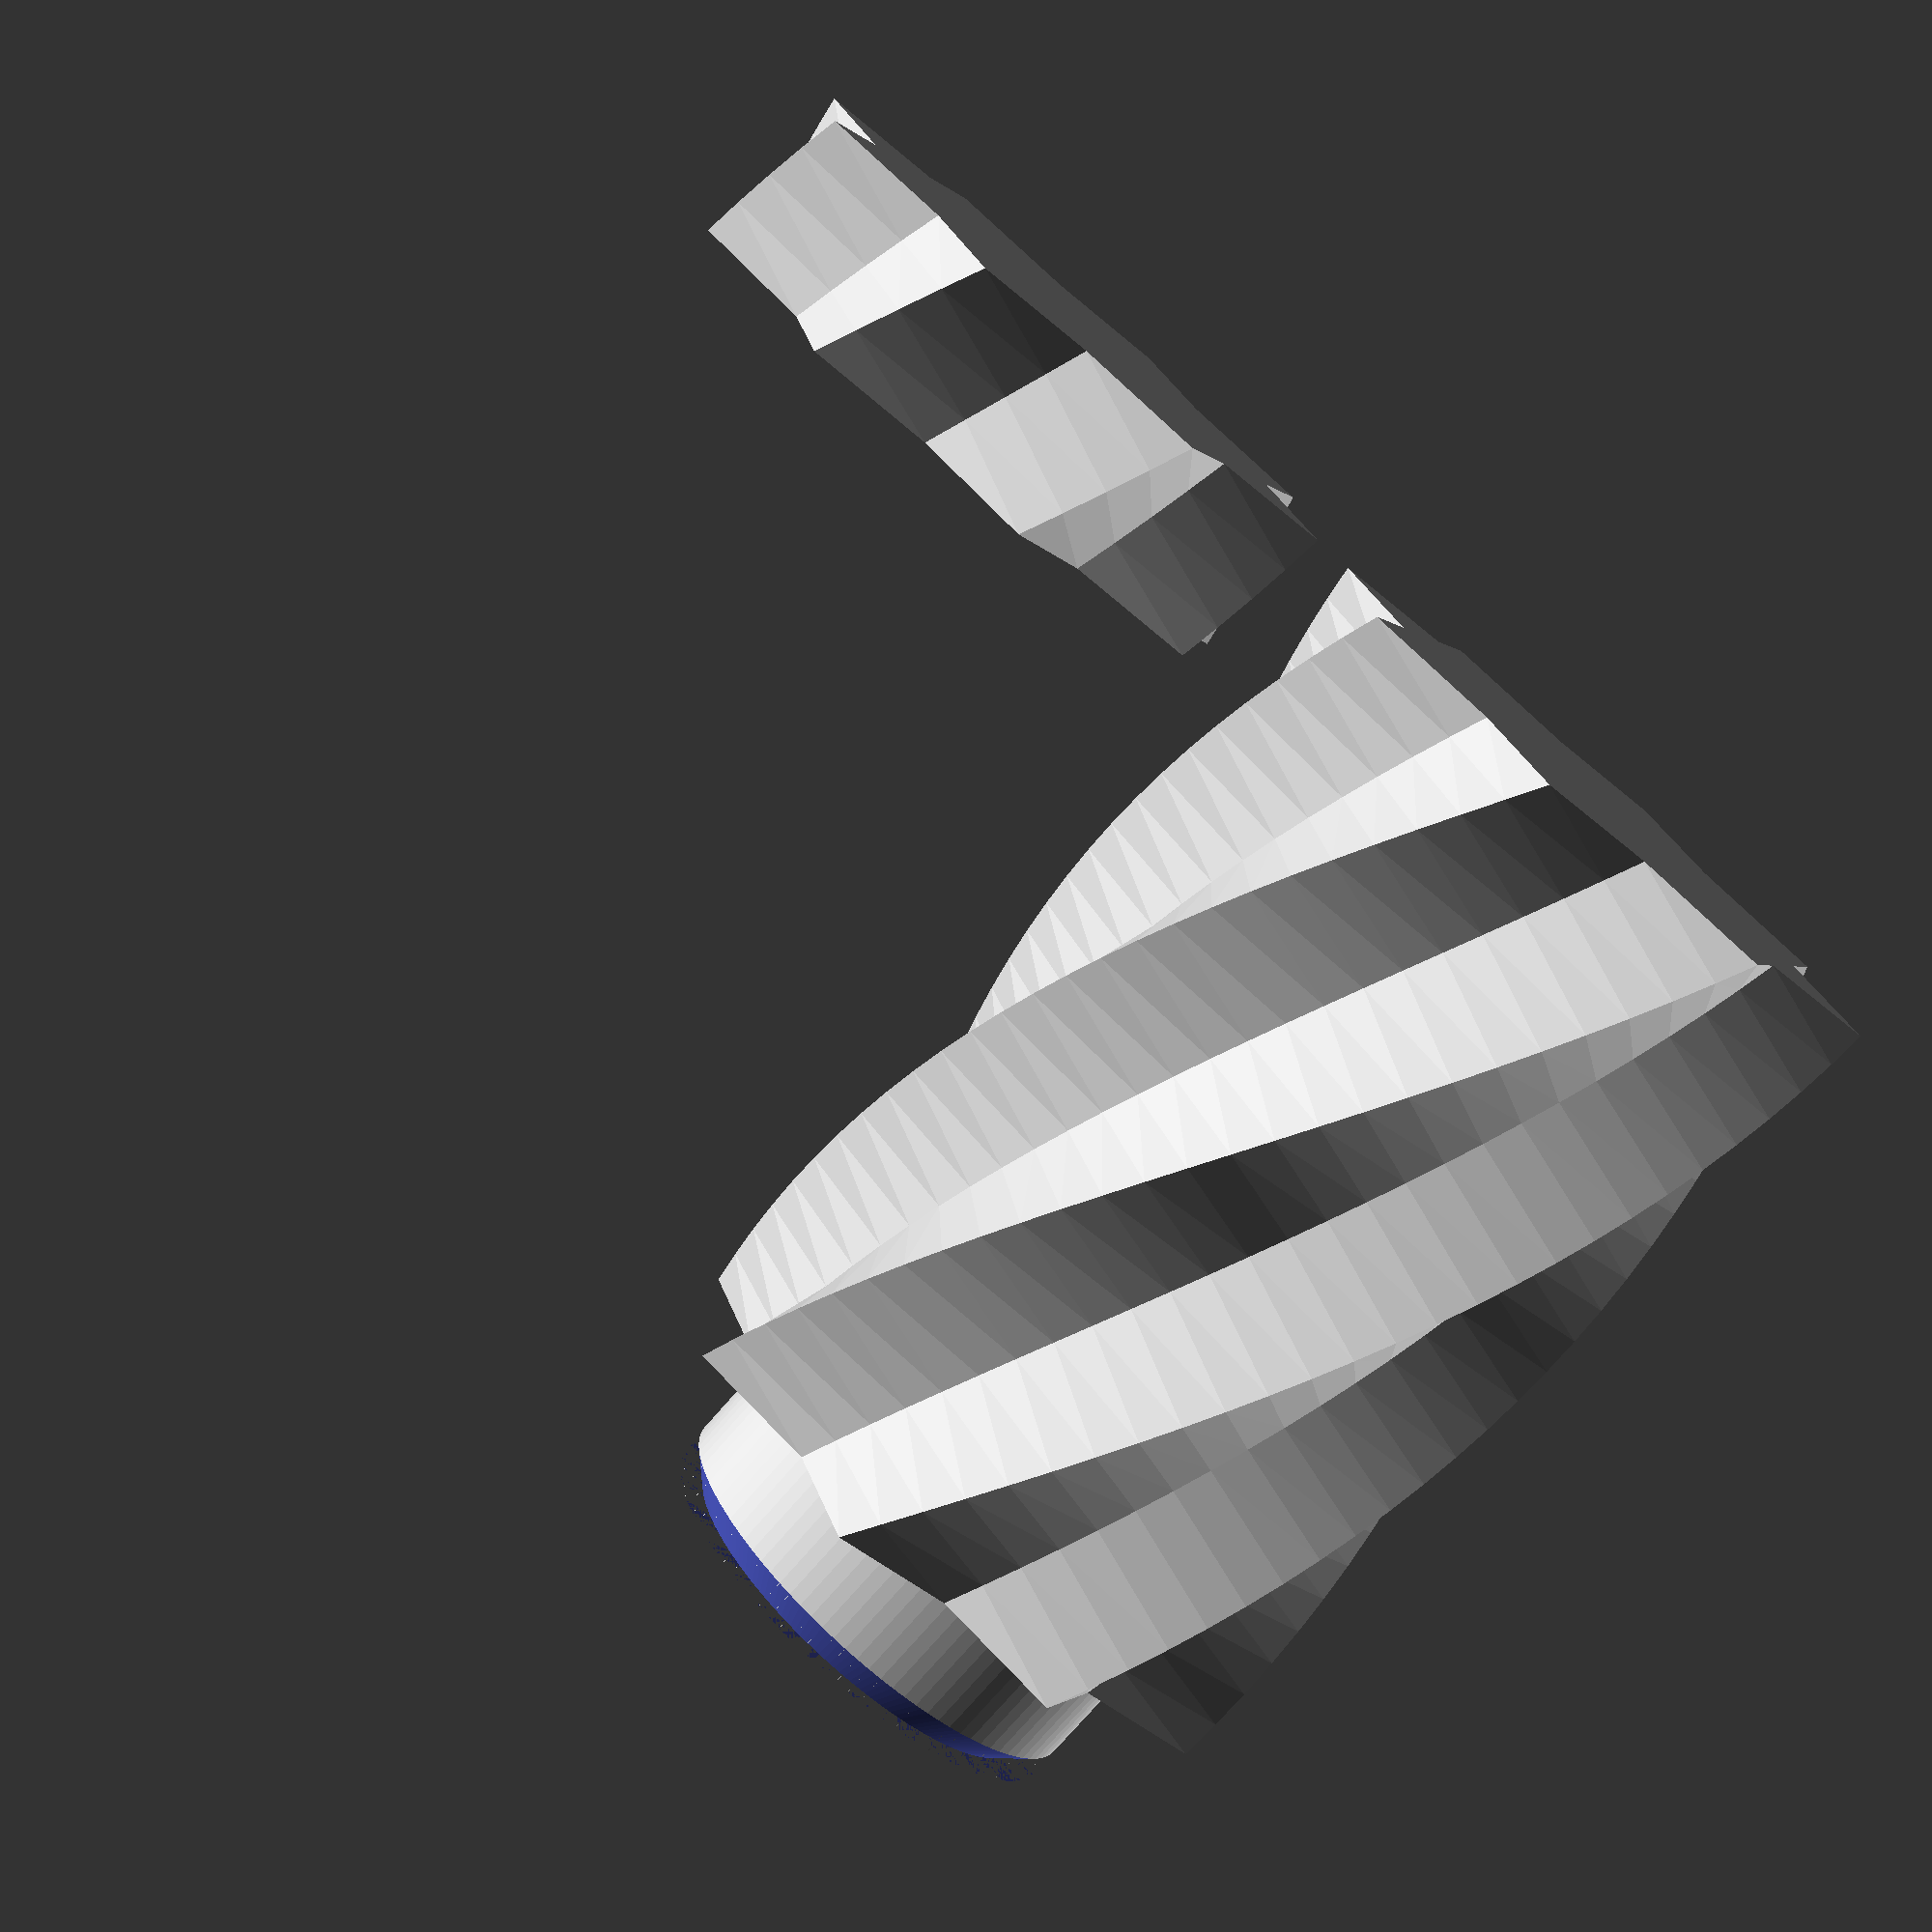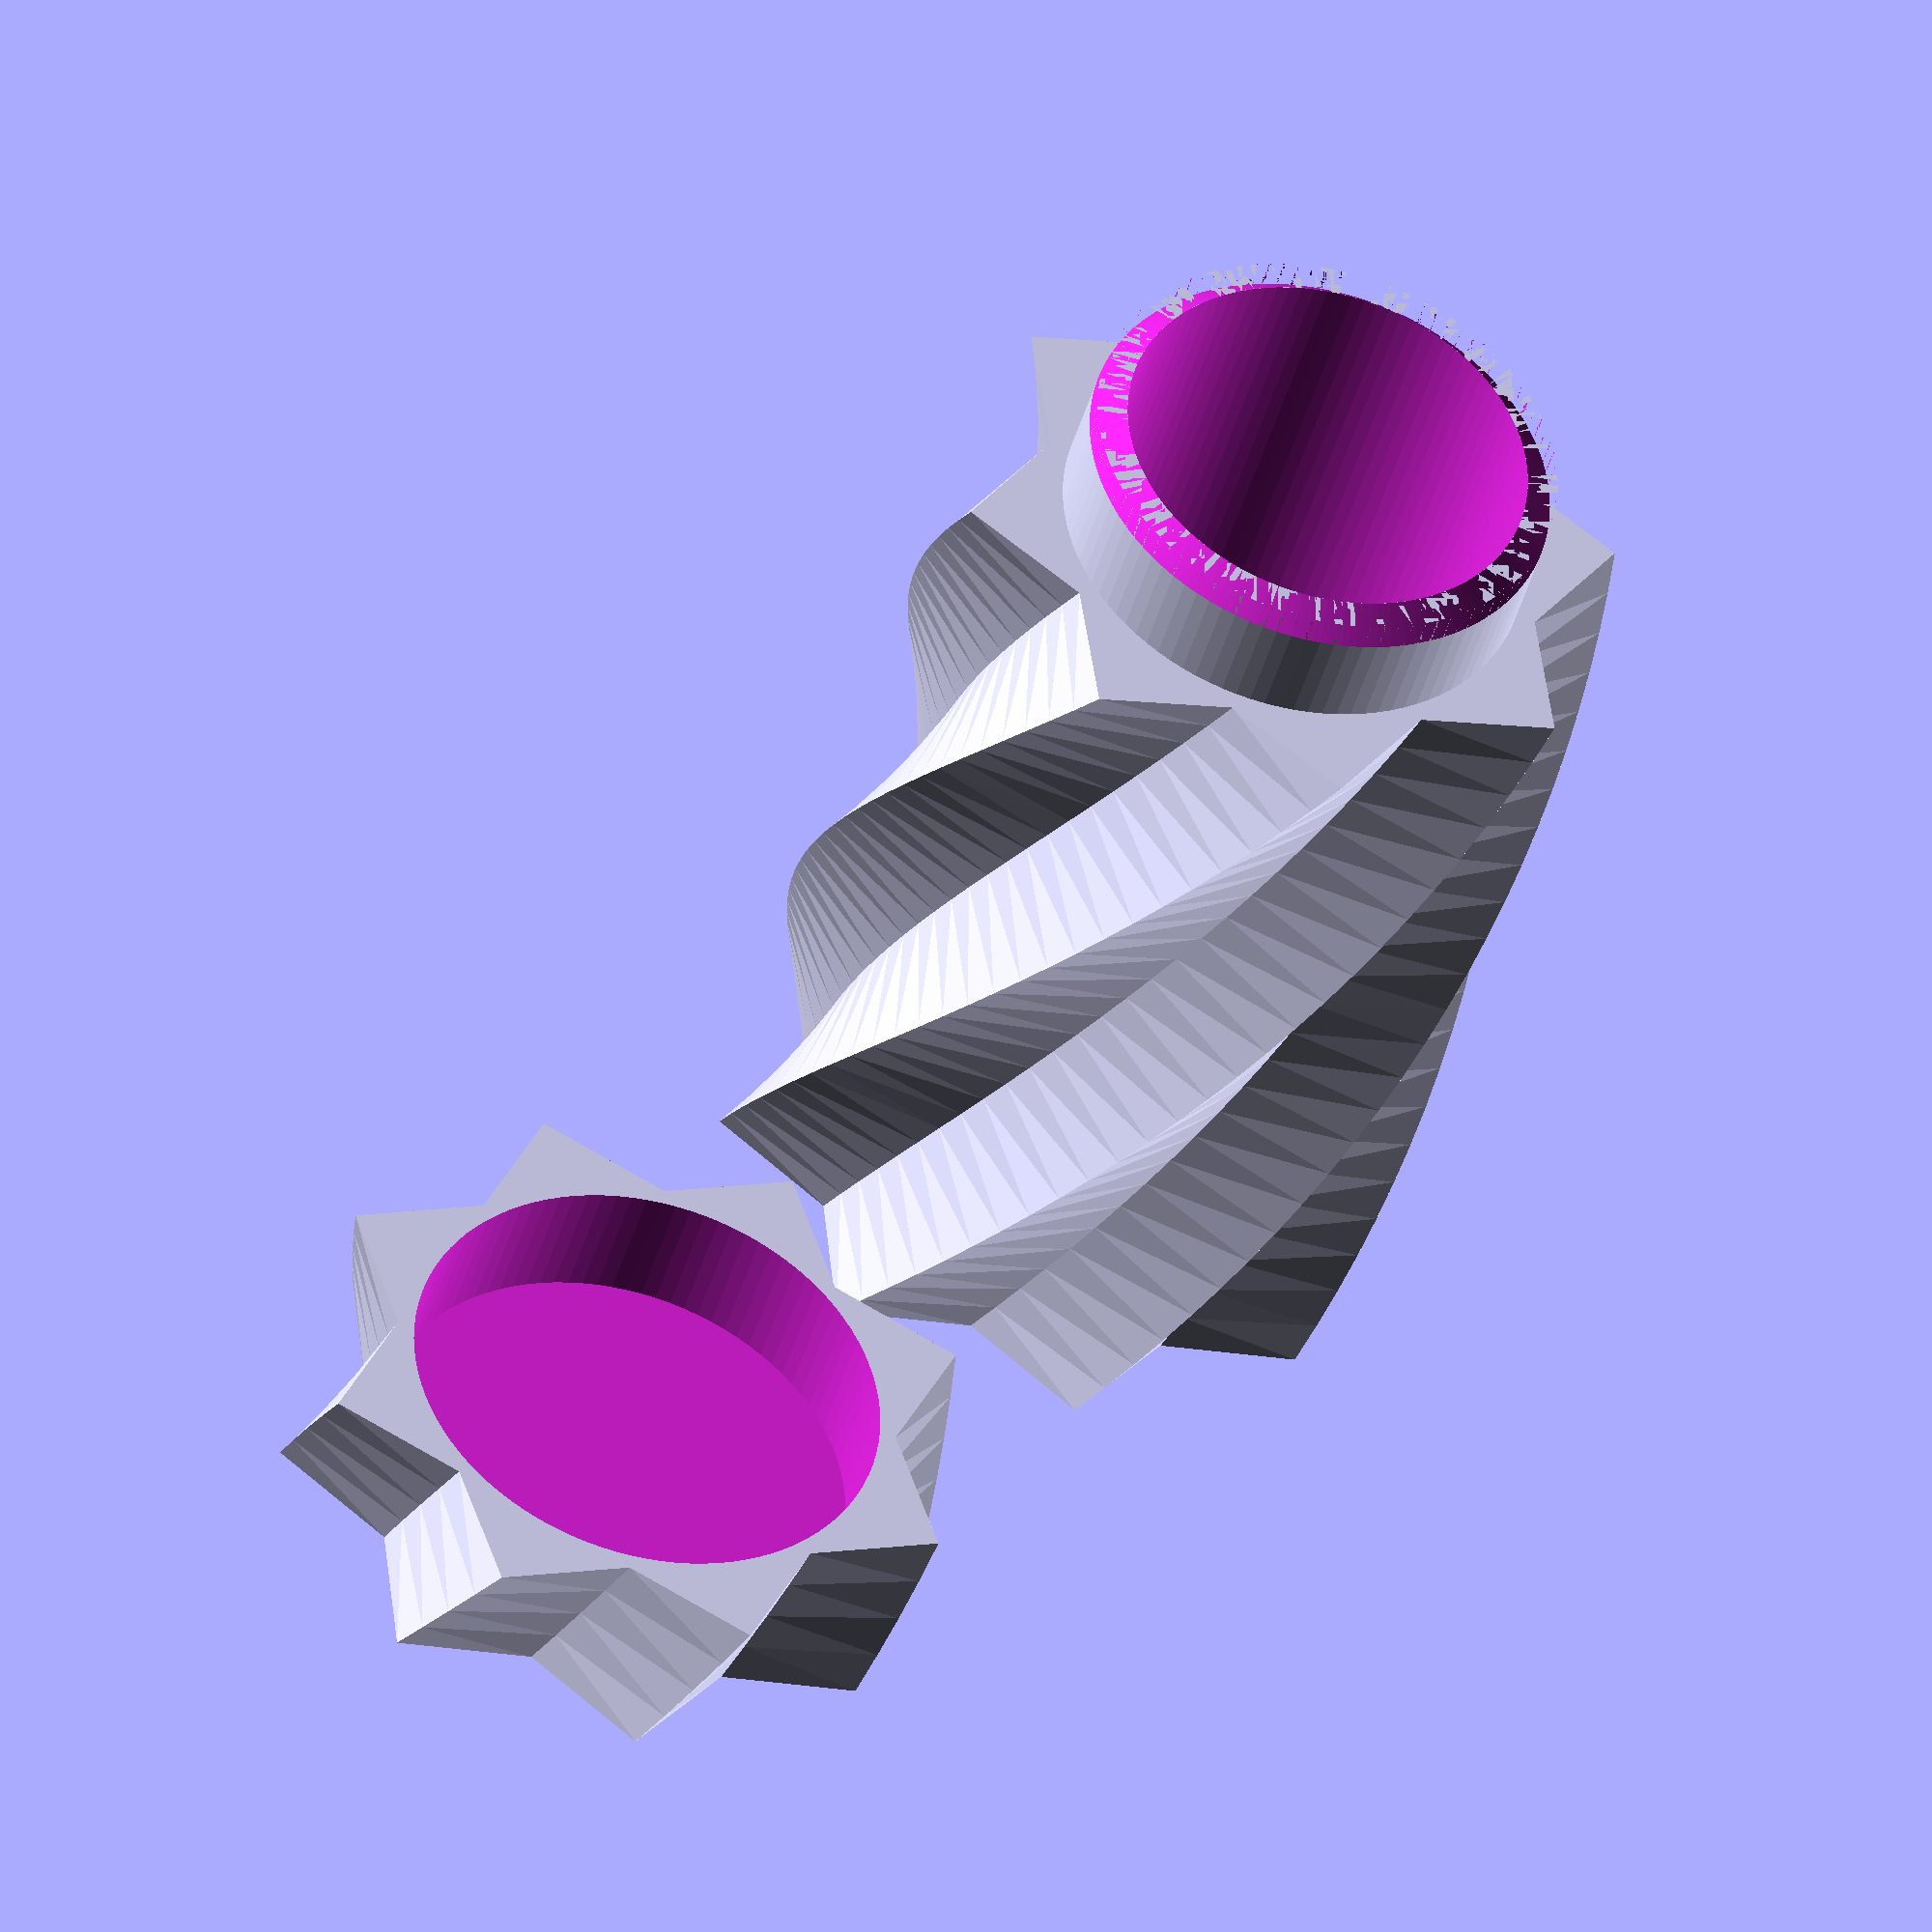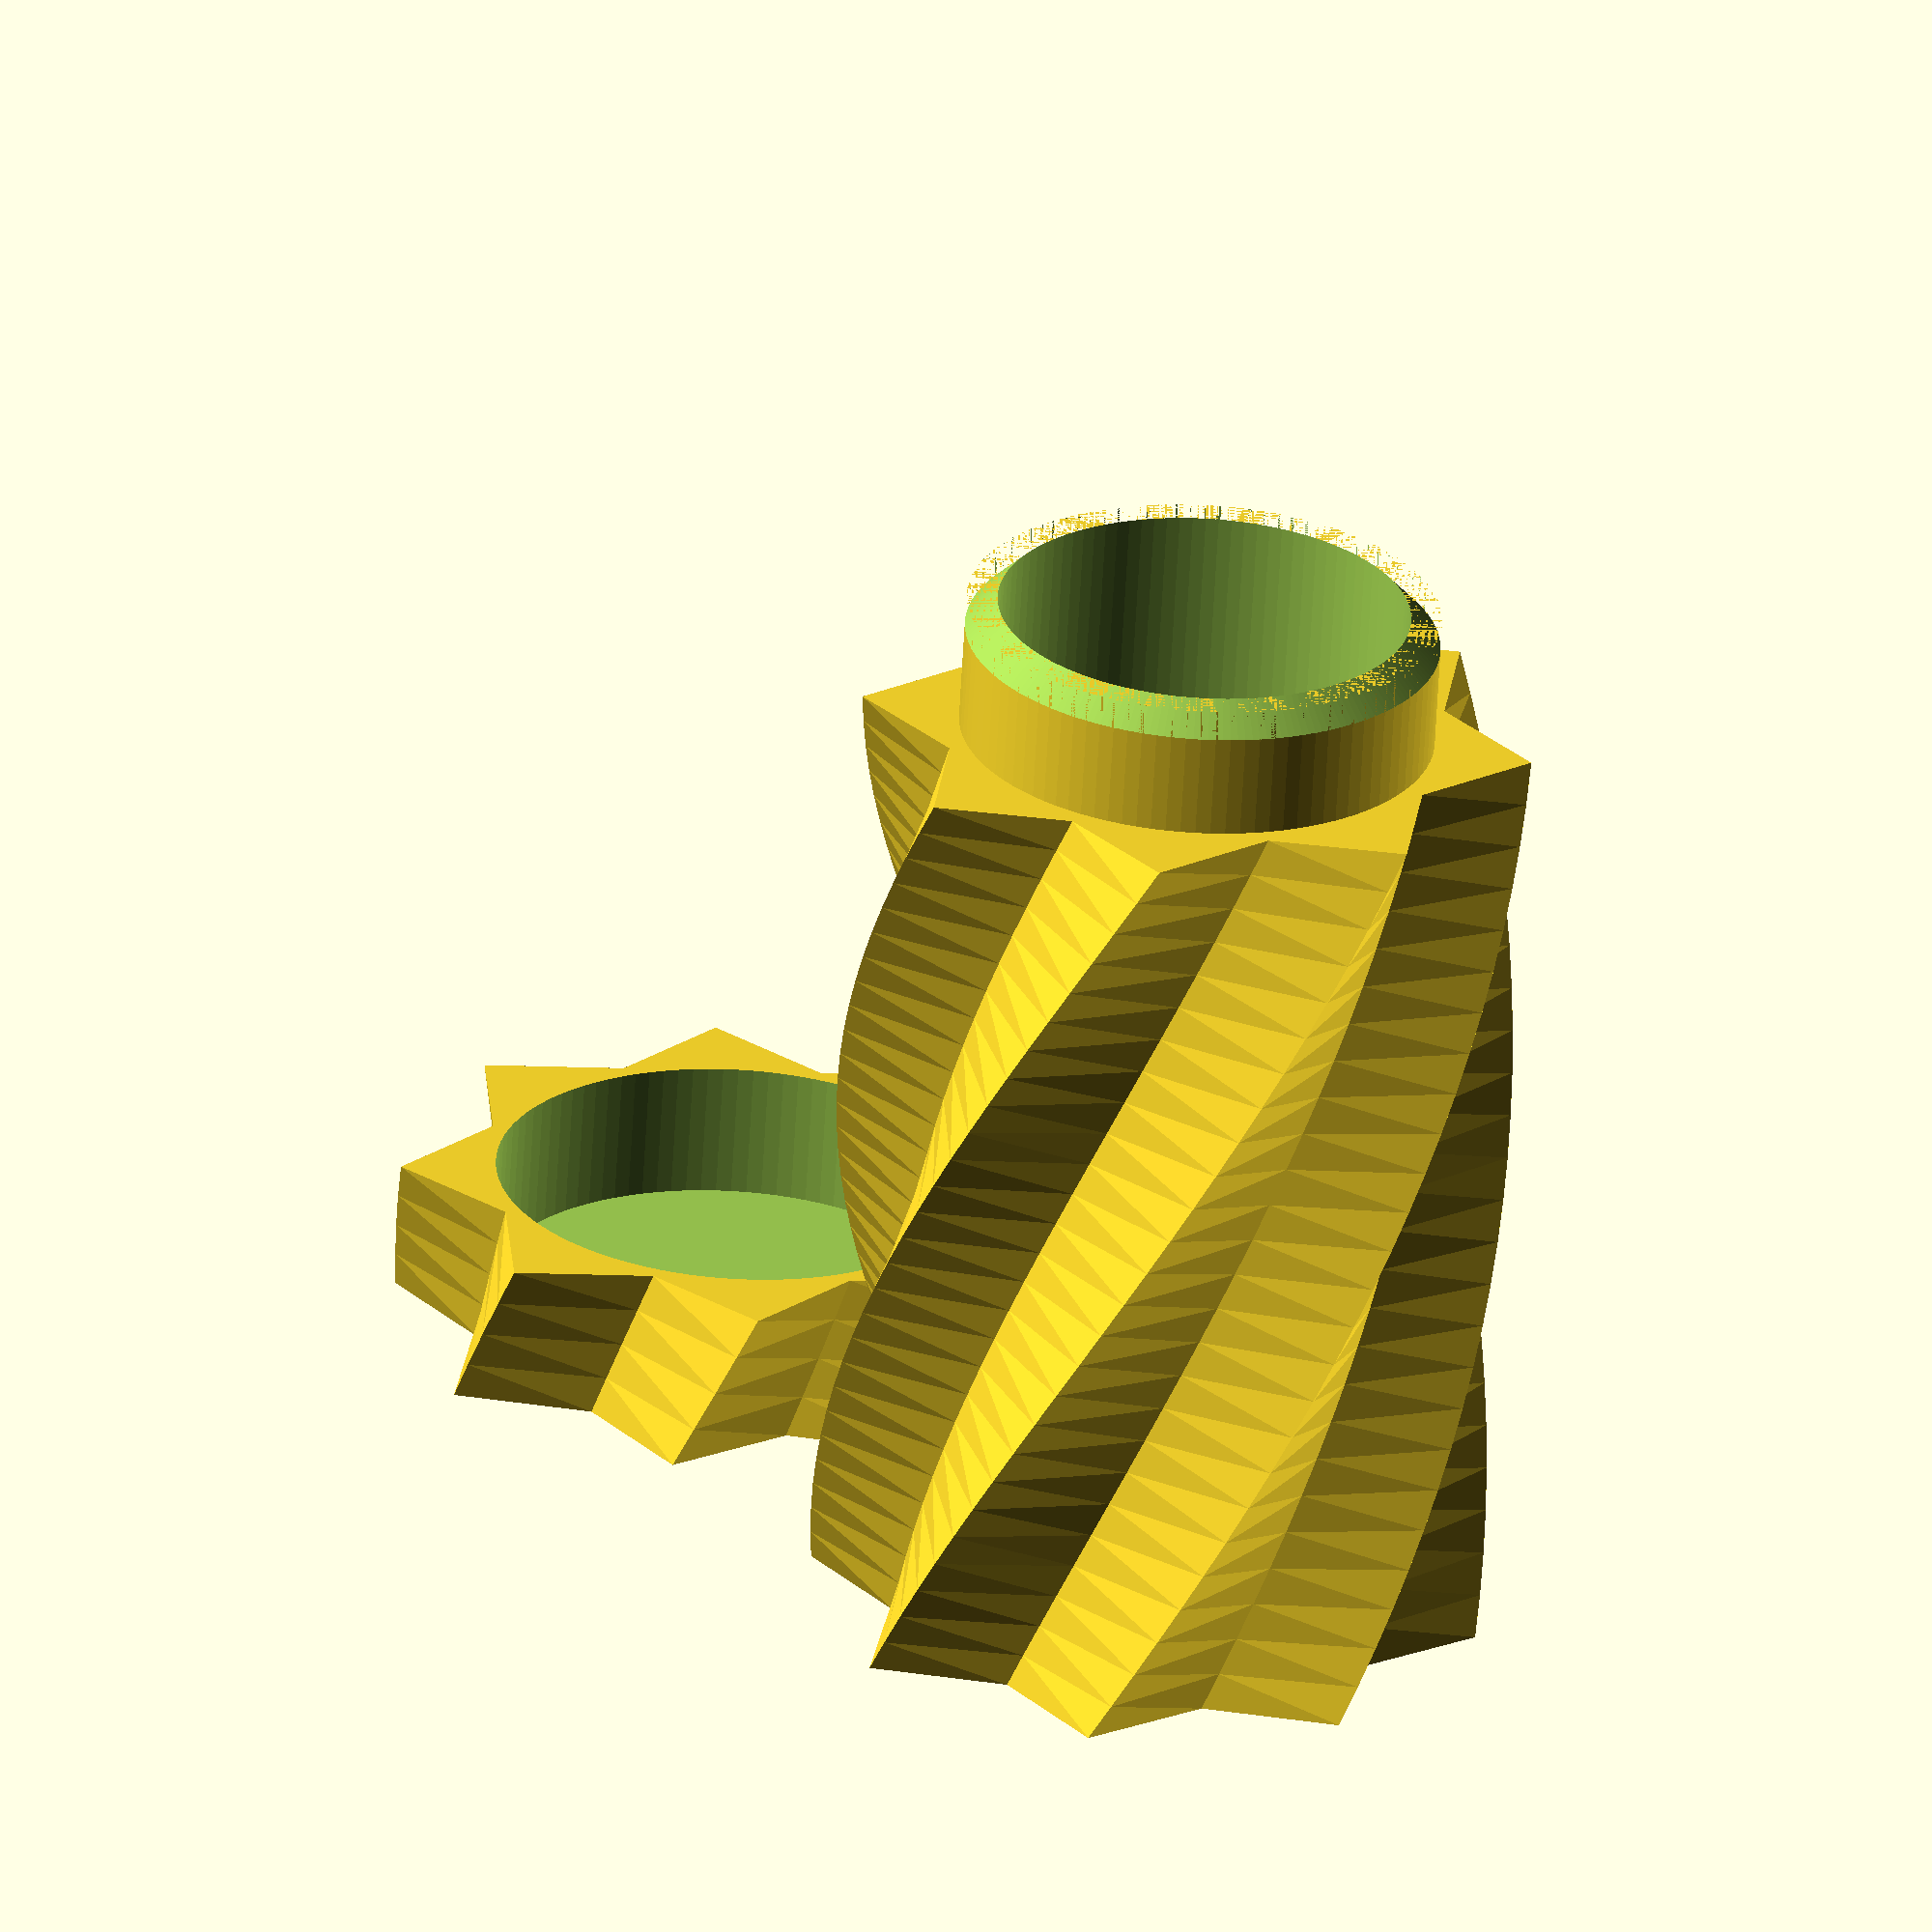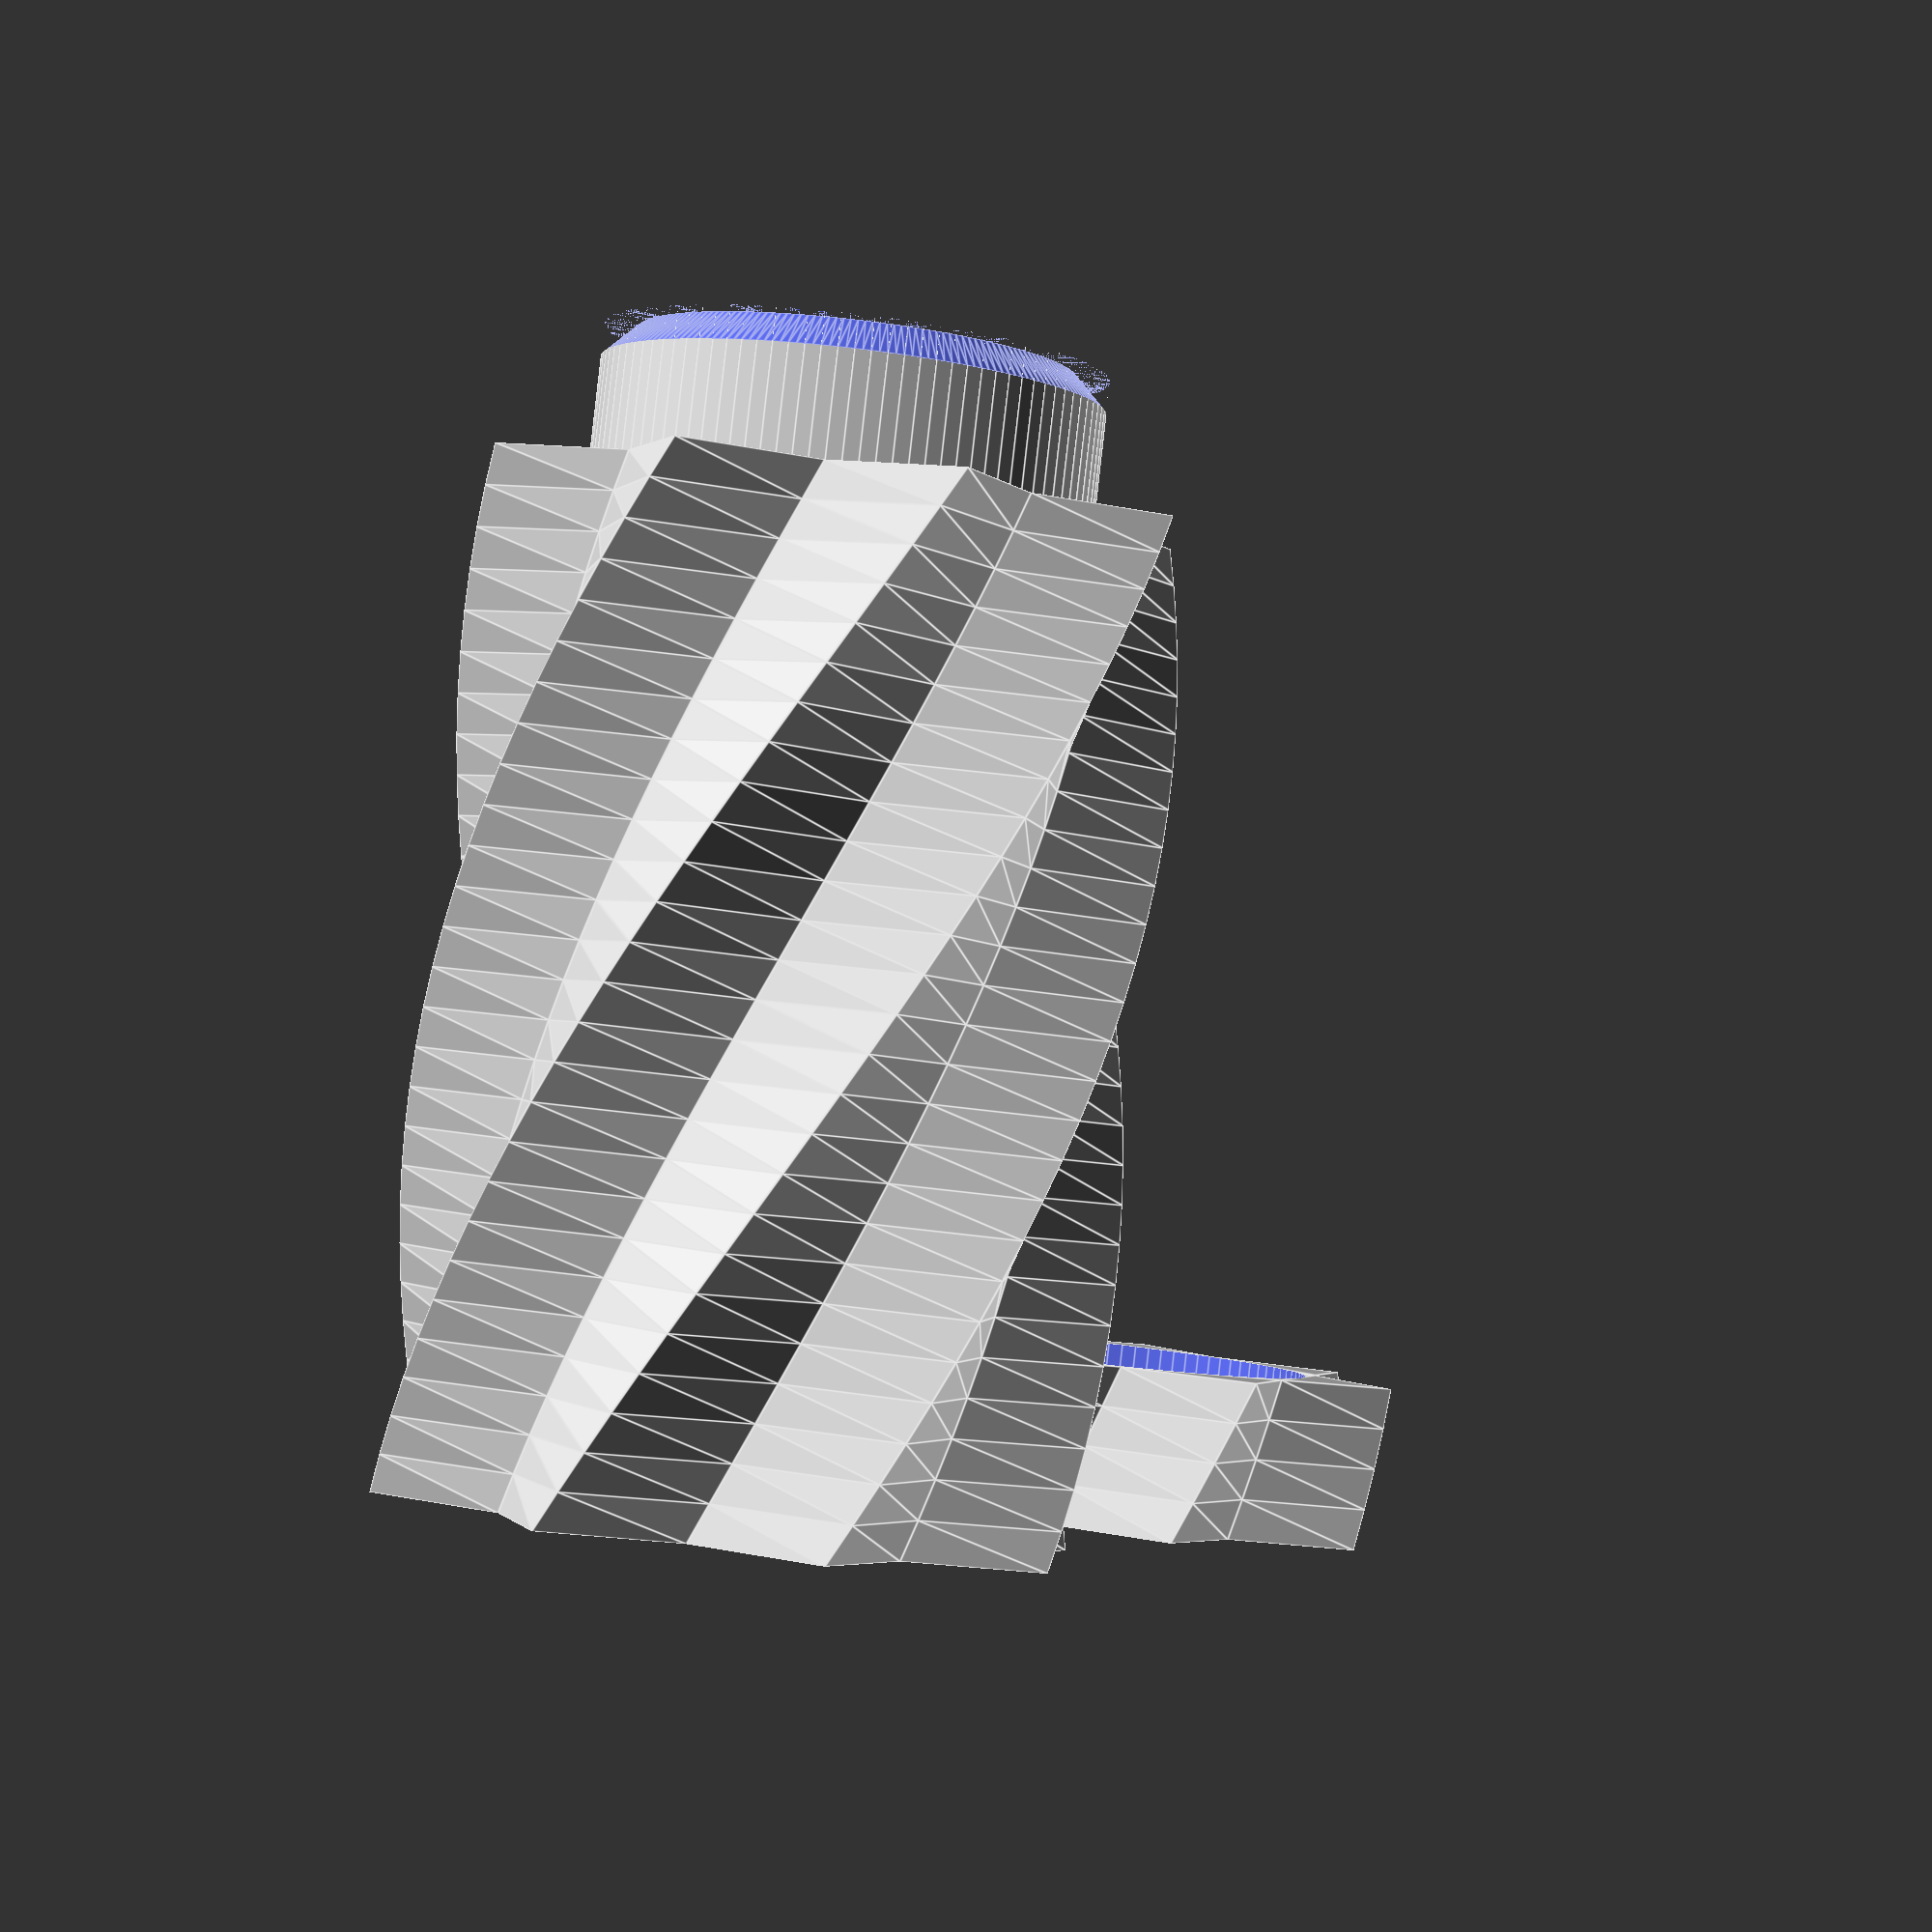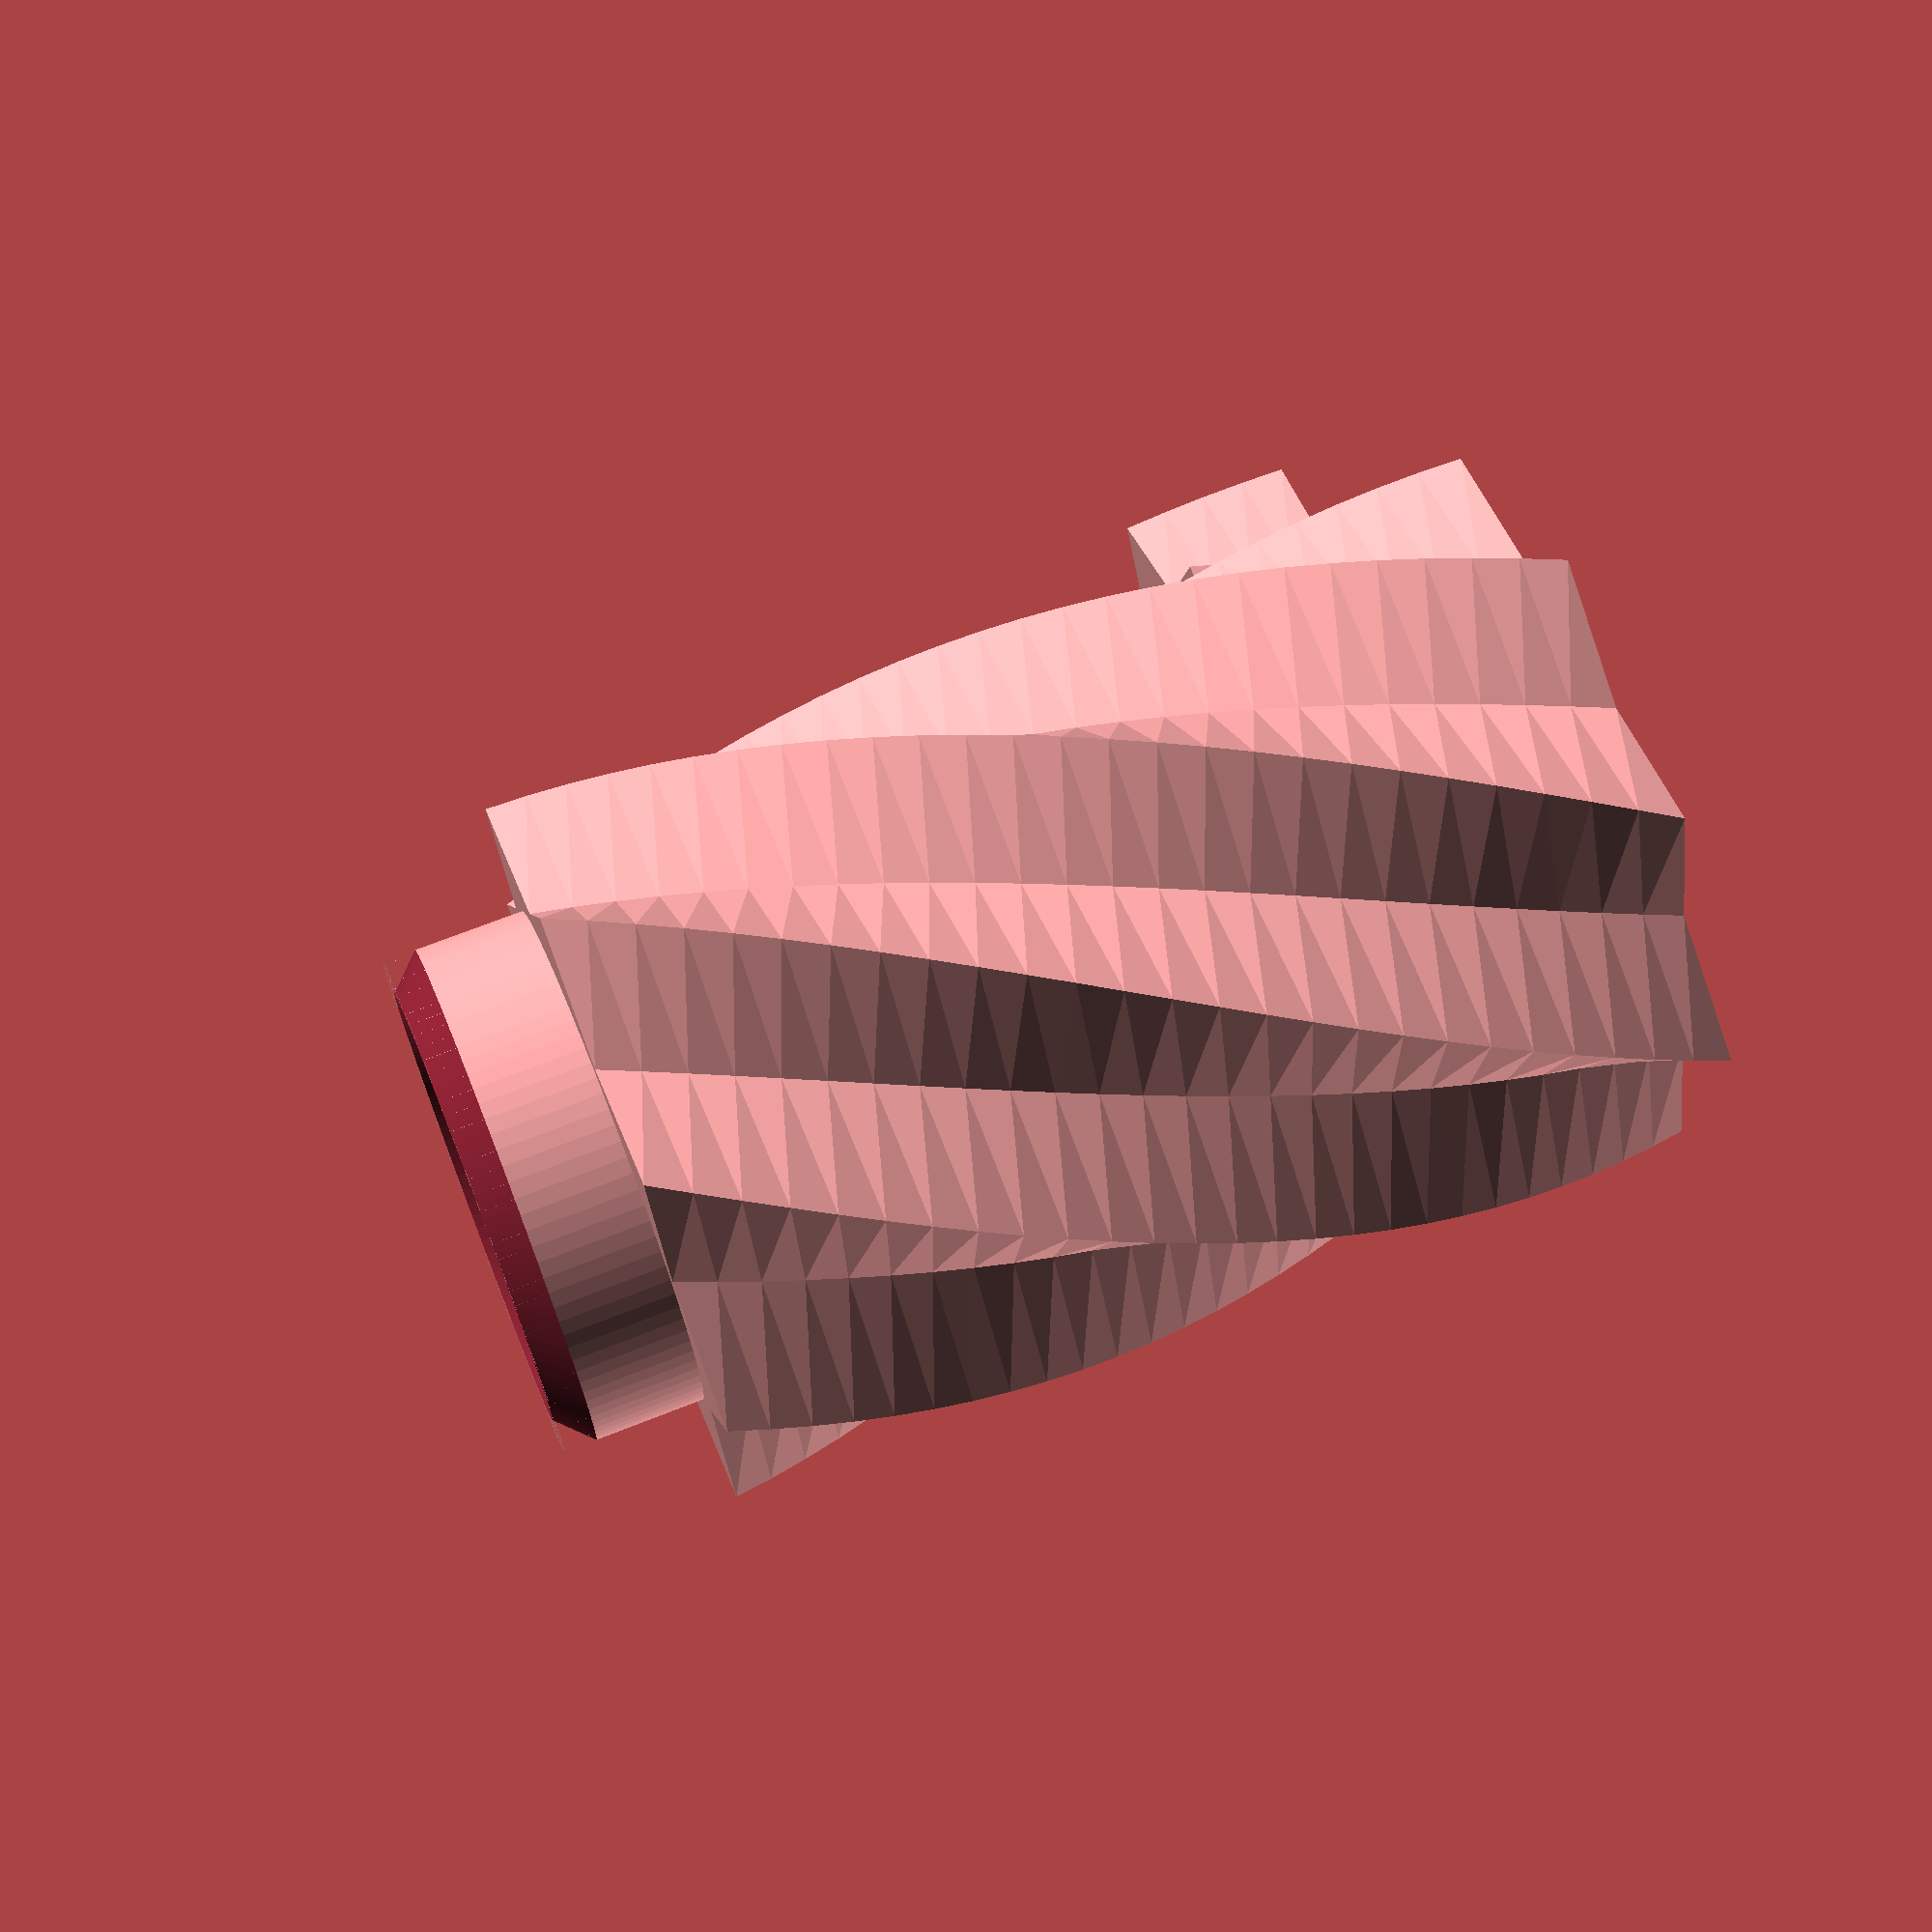
<openscad>
//------------------------------[ RHM Star Box ]------------------------------
//
//	Author:		Robert H. Morrison
//	Date:			Sunday, 19 August 2012
//
//	Description:	This is my version of a parametric 8 point star box.
//
//					There are three primary variables: the inner radius (i.e. the
//					size of the hole, the wall Thickness (used for top, bottom
//					and lip) and the star box Height (the height of the box w/o
//					the lip/top.
//
//----------------------------------------------------------------------------

//---[ USER definable Parameters ]--------------------------------------------

$fn = 100;				//	I found that 100 is a good value for this object

iRadius    =   20;		//	inner Radius
wThickness =    3;		//	wall Thickness
sbHeight   =   93;		//	star box Height

sbLip      =   10;		//	star box Lip height
tFactor    = -100;		//	twist Factor (how twisty)

tGap       =    0.3;	//	the Gap (fudge factor):
							// This is how much of a gap we want to have between
							//	the inside of the top (cap) and the outside of the
							//	bottom lip.  Depends on your printer, but no matter
							//	how well you calibrate your printer it still should
							//	not be zero!

//---[ Automatically calculated Parameters ]----------------------------------

tTwist = (sbHeight * tFactor)/100;	//	true Twist
oRadius = iRadius + wThickness;		//	outer Radius
lSide = 2 * oRadius;					//	length of Side (of a square)

//---[ M O D U L E S ]--------------------------------------------------------

//---[ lip ]------------------------------------------------------------------

module lip() {
	rotate_extrude($fn=200)
		polygon(points=[[oRadius,0],[oRadius,wThickness],[iRadius,wThickness]]);
}

//---[ box ]------------------------------------------------------------------

module box() {
	difference() {
		union() {
			linear_extrude(height = sbHeight, center = false, convexity = 10, twist = tTwist)
				union() {
					rotate([0,0,45])
						square([lSide,lSide], true);
					square([lSide,lSide], true);
				}
	
			translate([0,0,wThickness])
				cylinder(r=oRadius,h=sbHeight+sbLip);
		}

		translate([0,0,sbHeight+sbLip])
			lip();
	
		translate([0,0,wThickness])
			cylinder(r=iRadius,h=sbHeight+sbLip+1);
	}
}

//---[ top ]------------------------------------------------------------------

module top() {
	difference() {
		union() {
			linear_extrude(height = sbLip+wThickness+wThickness, center = false, convexity = 10, twist = tTwist*(sbLip+wThickness)/sbHeight)
				union() {
					rotate([0,0,45])
						square([lSide,lSide], true);
					square([lSide,lSide], true);
				}
	
			translate([0,0,wThickness])
				cylinder(r=oRadius,h=sbLip);
		}

		translate([0,0,wThickness])
			cylinder(r=oRadius+tGap,h=sbLip+wThickness+1);
	}
}

//---[ B E D ]----------------------------------------------------------------

box();

translate([3*lSide/2,0,0])
	top();

</openscad>
<views>
elev=76.6 azim=339.7 roll=139.1 proj=p view=solid
elev=42.0 azim=129.5 roll=345.0 proj=o view=solid
elev=244.3 azim=54.4 roll=183.2 proj=o view=wireframe
elev=271.7 azim=117.3 roll=186.4 proj=p view=edges
elev=110.8 azim=297.5 roll=111.6 proj=p view=wireframe
</views>
